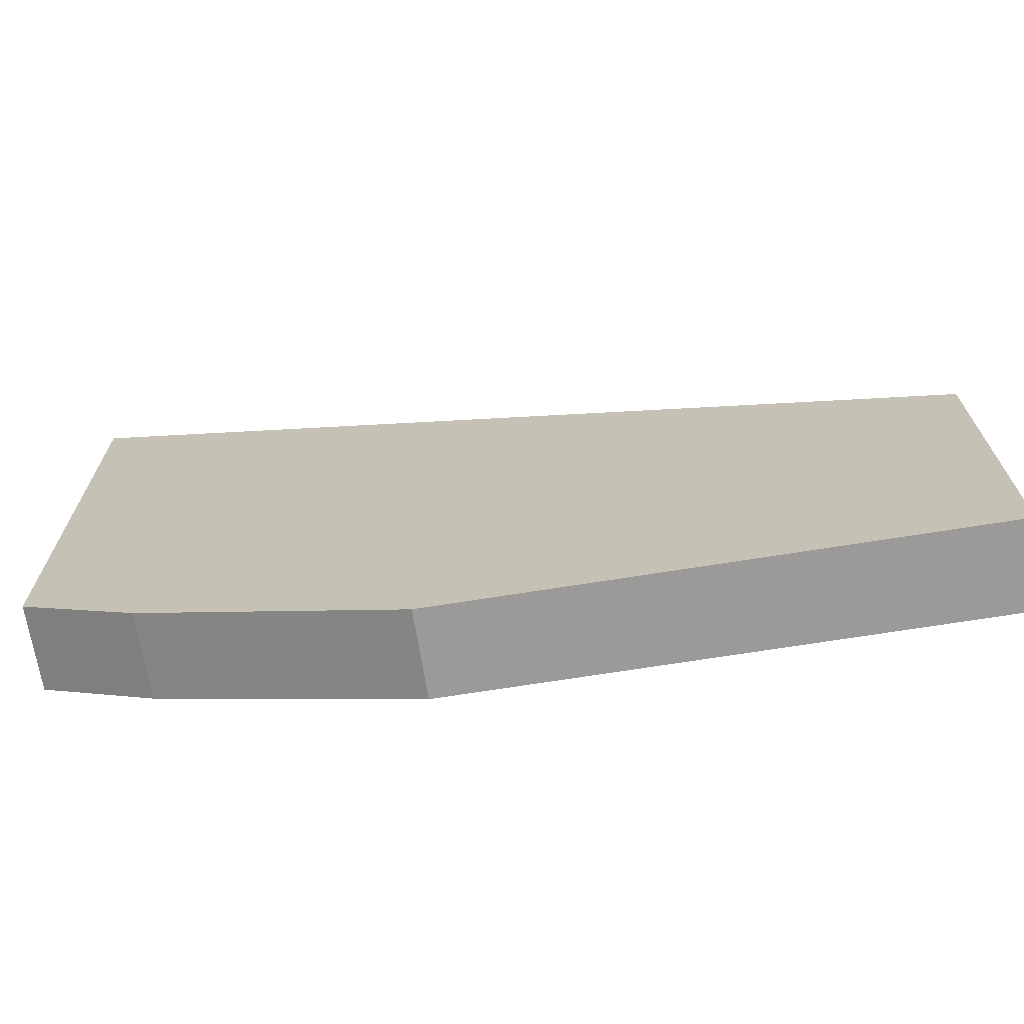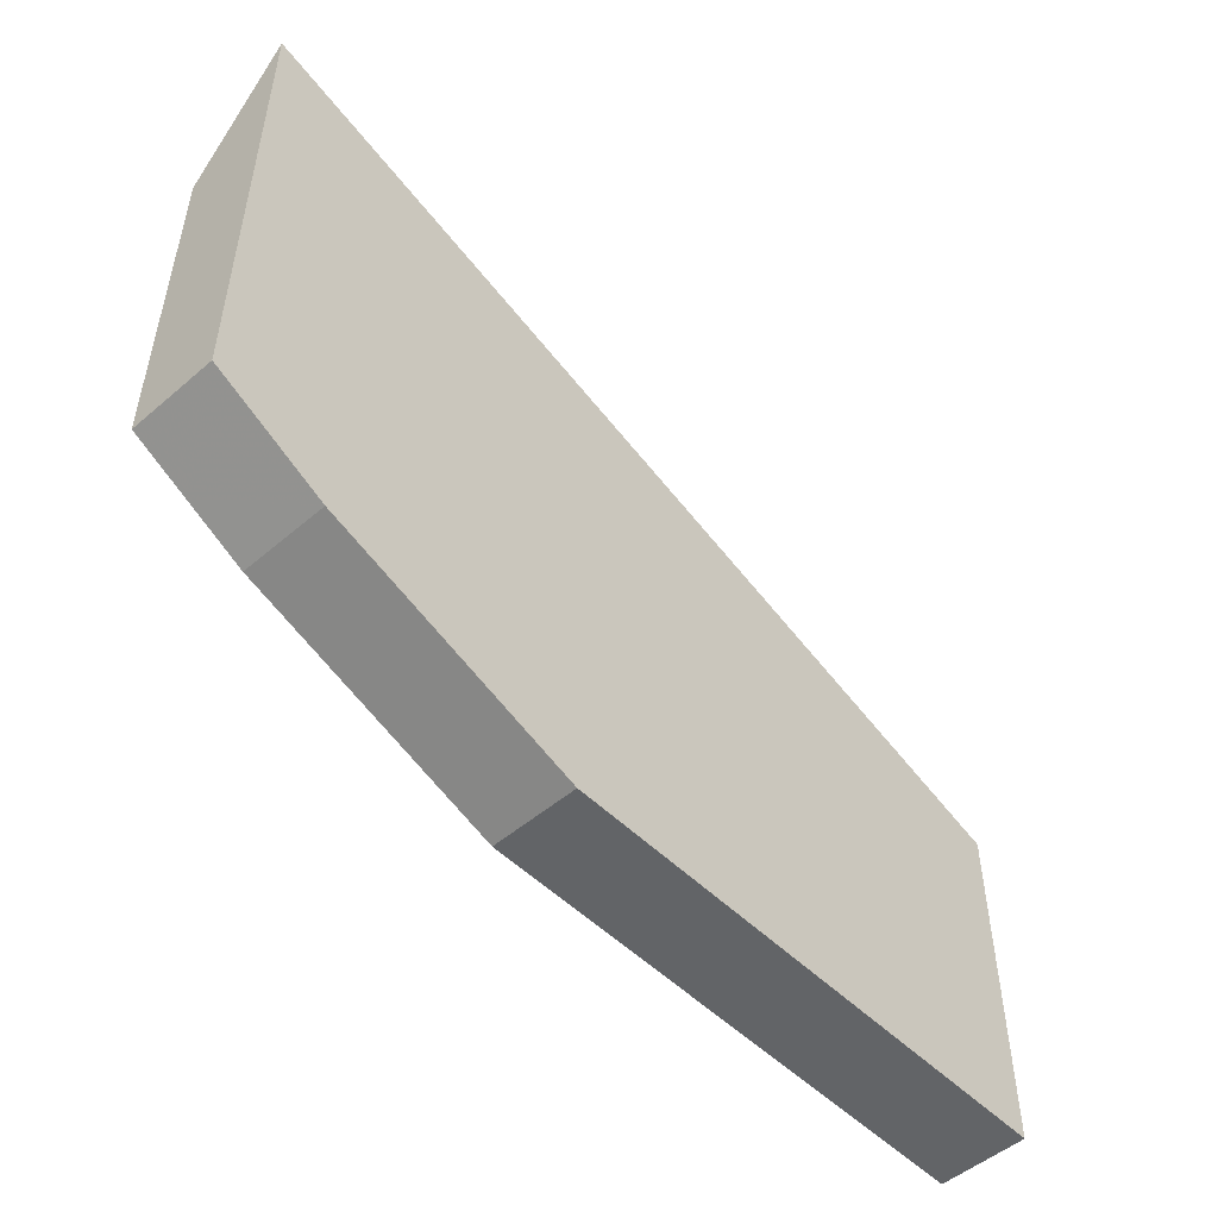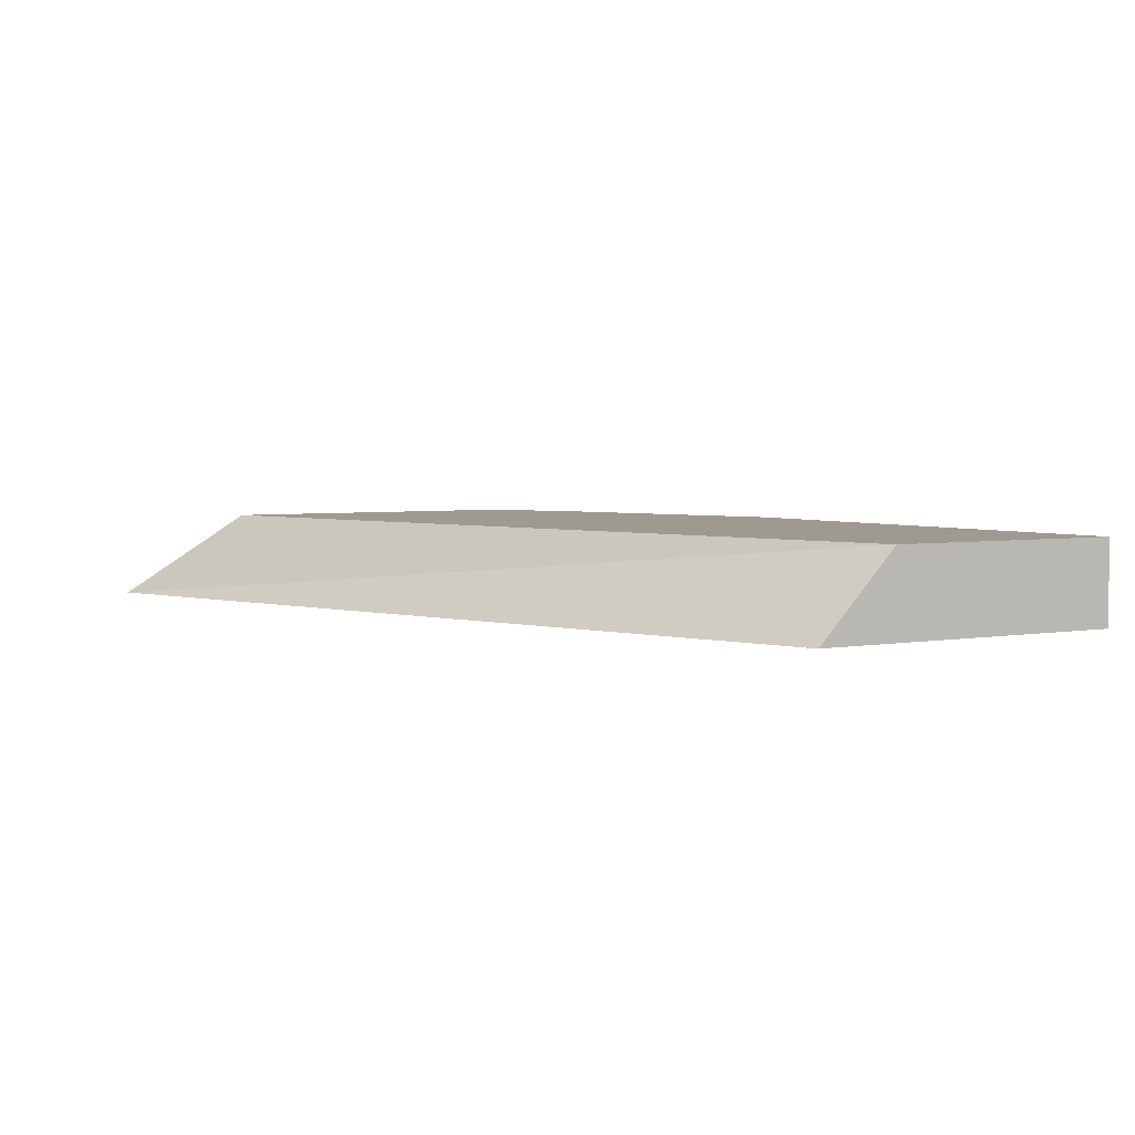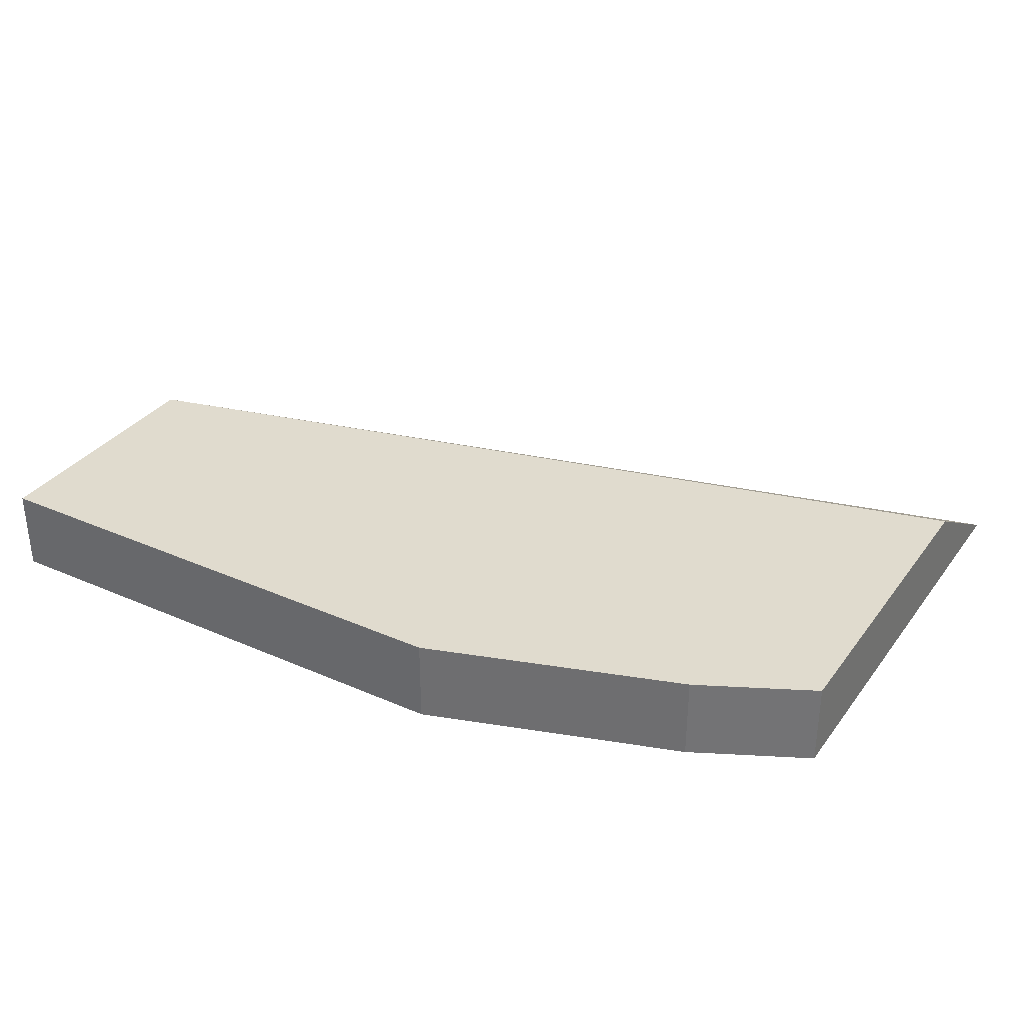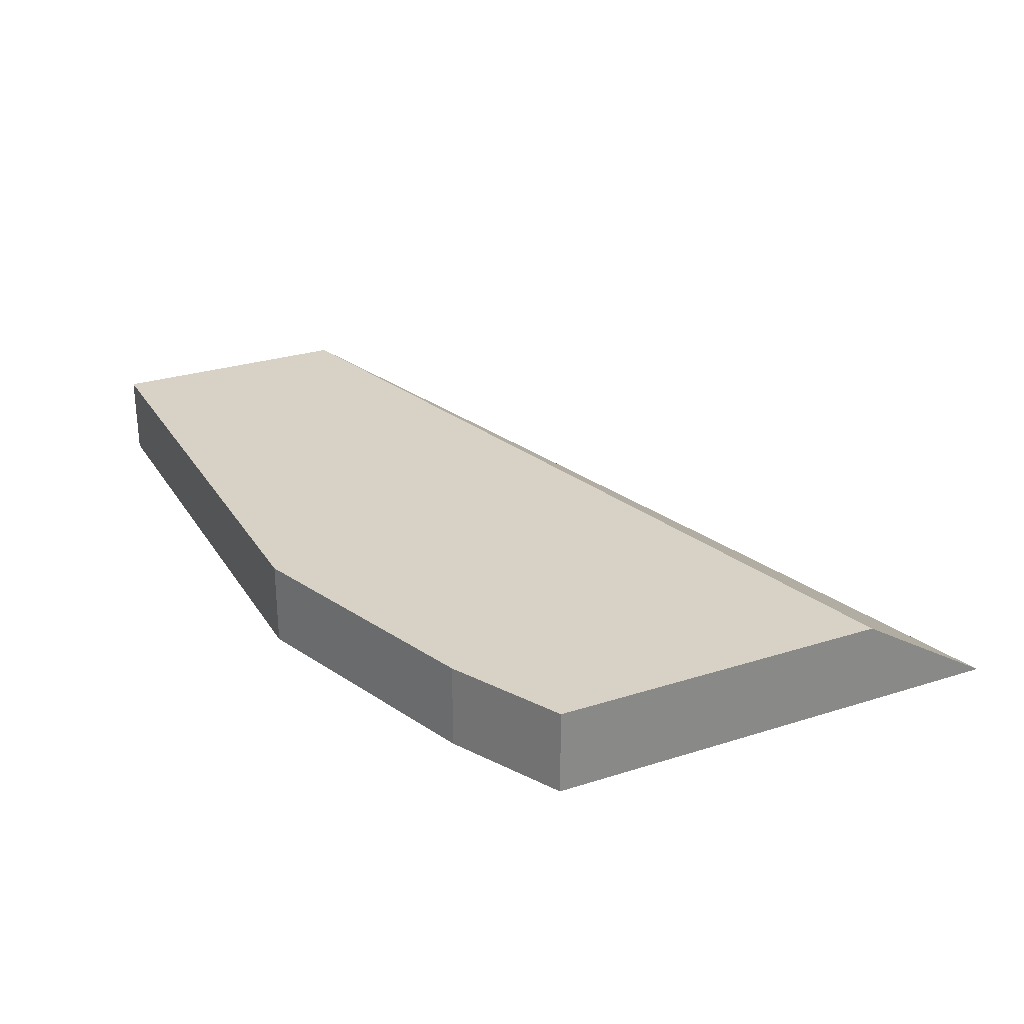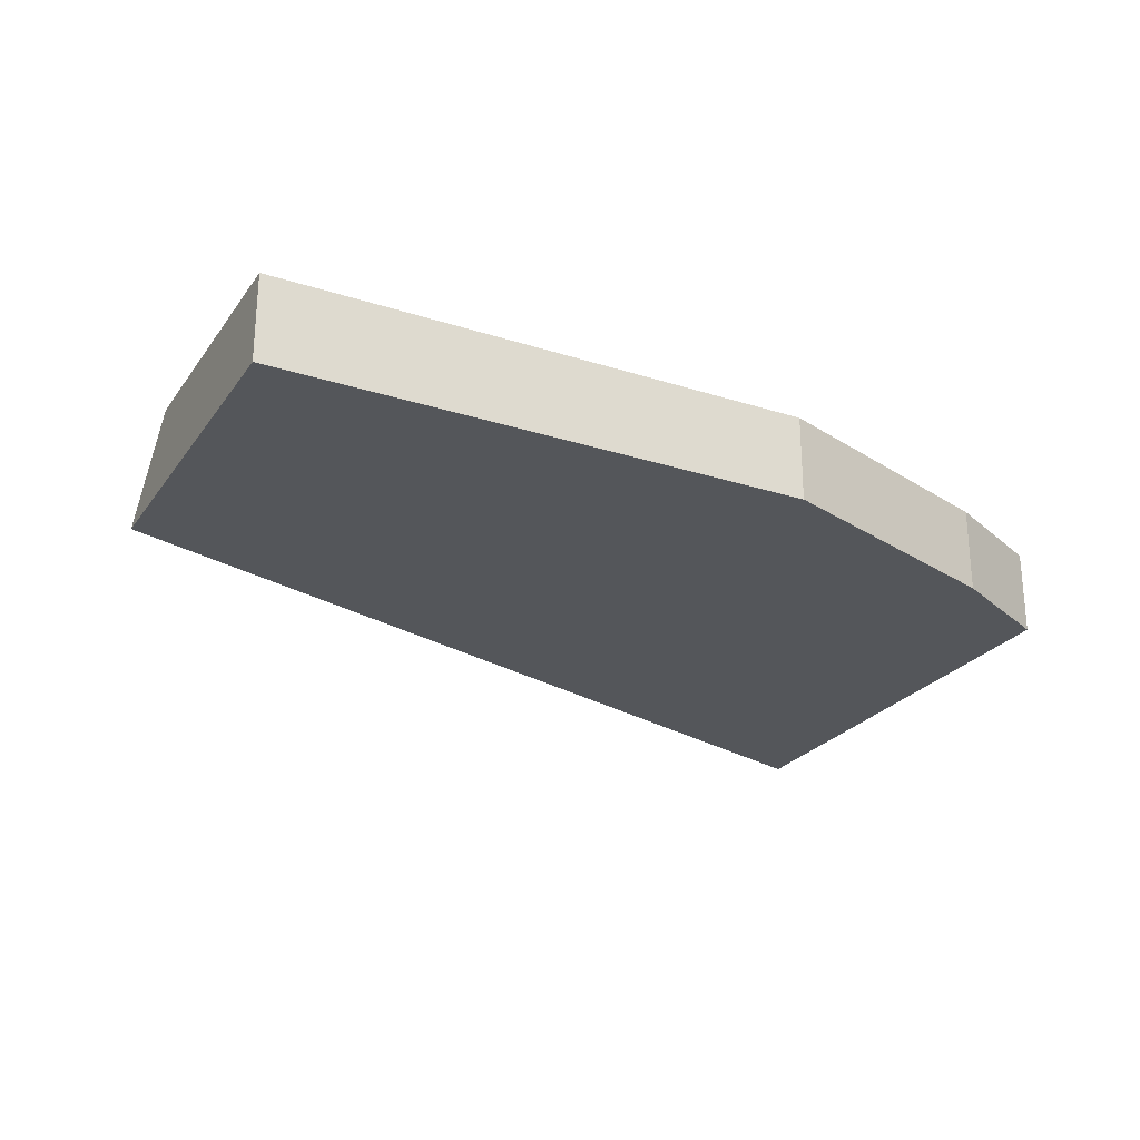
<metadata>
{"format":"obj","ext":"obj","renderer":"f3d","projection":"perspective","resolution":1024,"background":"white","views":[{"elev":-69.3,"azim":9.1,"up":"+Z"},{"elev":-51.1,"azim":-47.1,"up":"+Z"},{"elev":3.7,"azim":58.4,"up":"+Y"},{"elev":33.5,"azim":-149.1,"up":"+Y"},{"elev":27.5,"azim":-116.0,"up":"+Y"},{"elev":-25.3,"azim":152.7,"up":"+Y"}]}
</metadata>
<code>
v -0.1214 -0.6048 -0.4776
v -0.1214 -0.6048 -0.3821
v -0.1214 -0.6366 -0.4776
v -0.3184 -0.6048 -0.4776
v -0.1214 -0.6366 -0.3506
v -0.4563 -0.6048 -0.2973
v -0.4563 -0.6366 -0.2451
v -0.3184 -0.6366 -0.4776
v -0.4139 -0.6048 -0.4458
v -0.4563 -0.6048 -0.4246
v -0.4563 -0.6366 -0.4246
v -0.4139 -0.6366 -0.4458
v -0.435 -0.6048 -0.4352
v -0.4561 -0.6048 -0.4247
f 3 11 12
f 3 12 8
f 4 8 12
f 4 12 9
f 6 10 11
f 10 14 11
f 9 12 13
f 11 14 13
f 11 13 12
f 3 7 11
f 6 11 7
f 3 5 7
f 1 4 9
f 2 6 7
f 1 2 5
f 1 3 8
f 1 8 4
f 2 7 5
f 1 5 3
f 1 13 14
f 1 14 10
f 1 10 6
f 1 6 2
f 1 9 13

</code>
